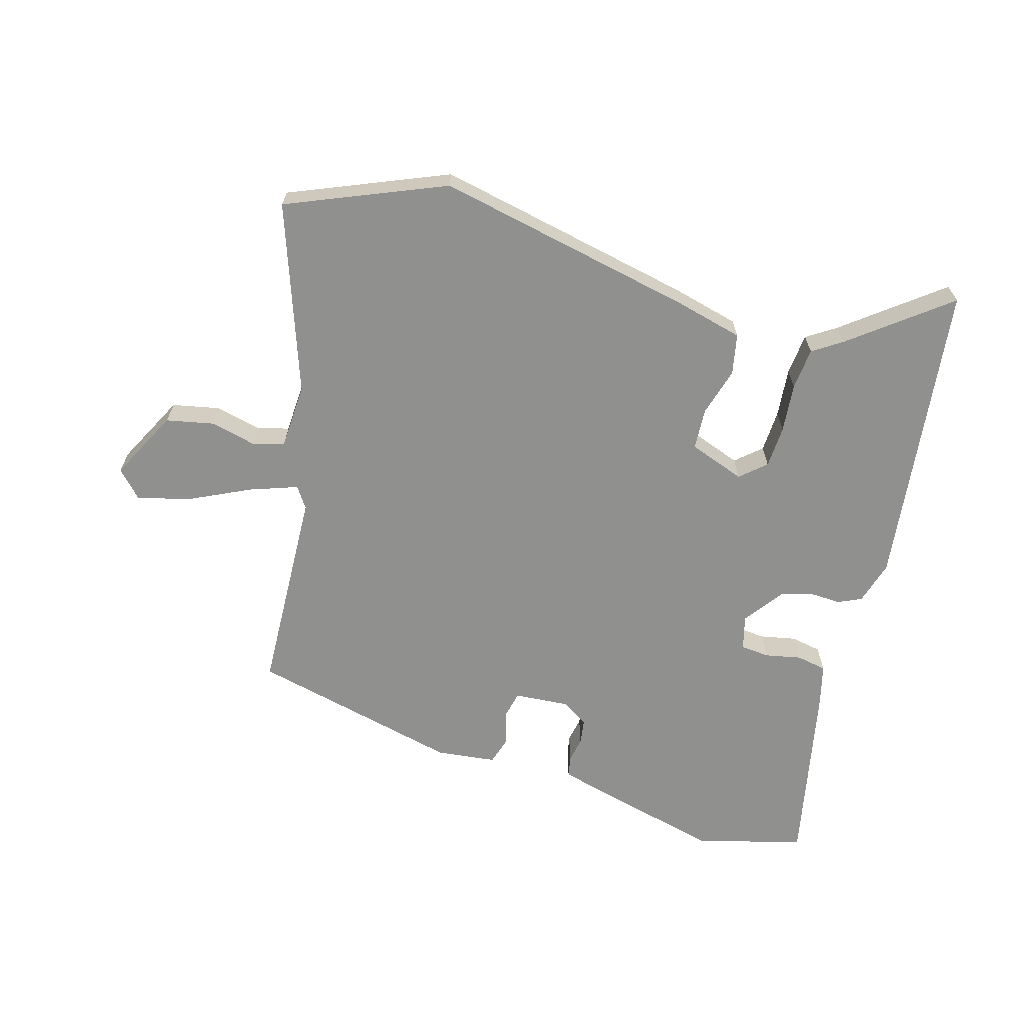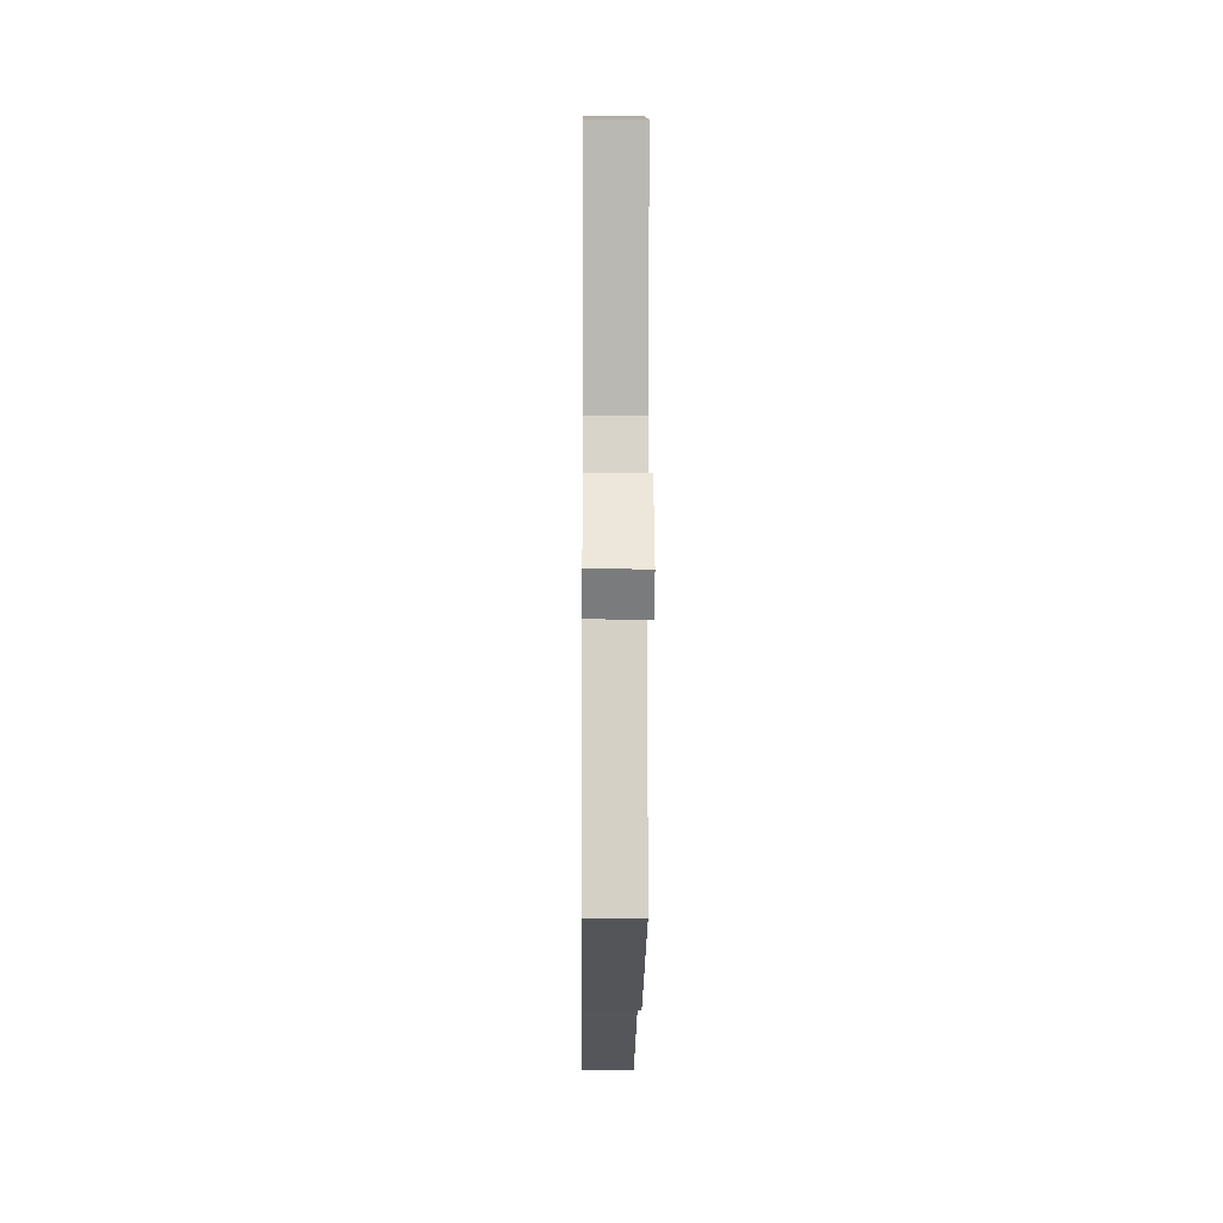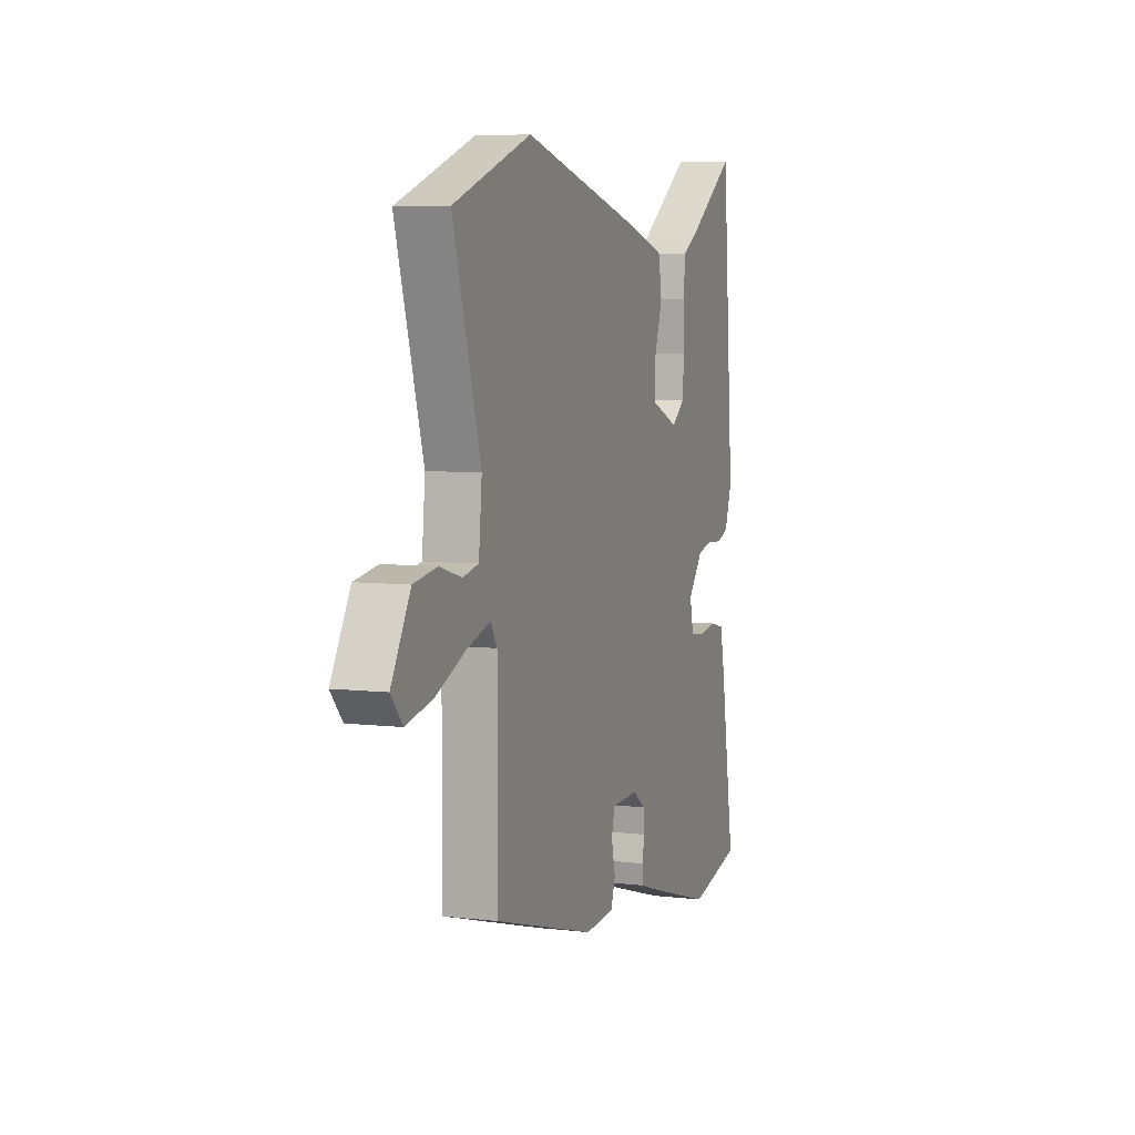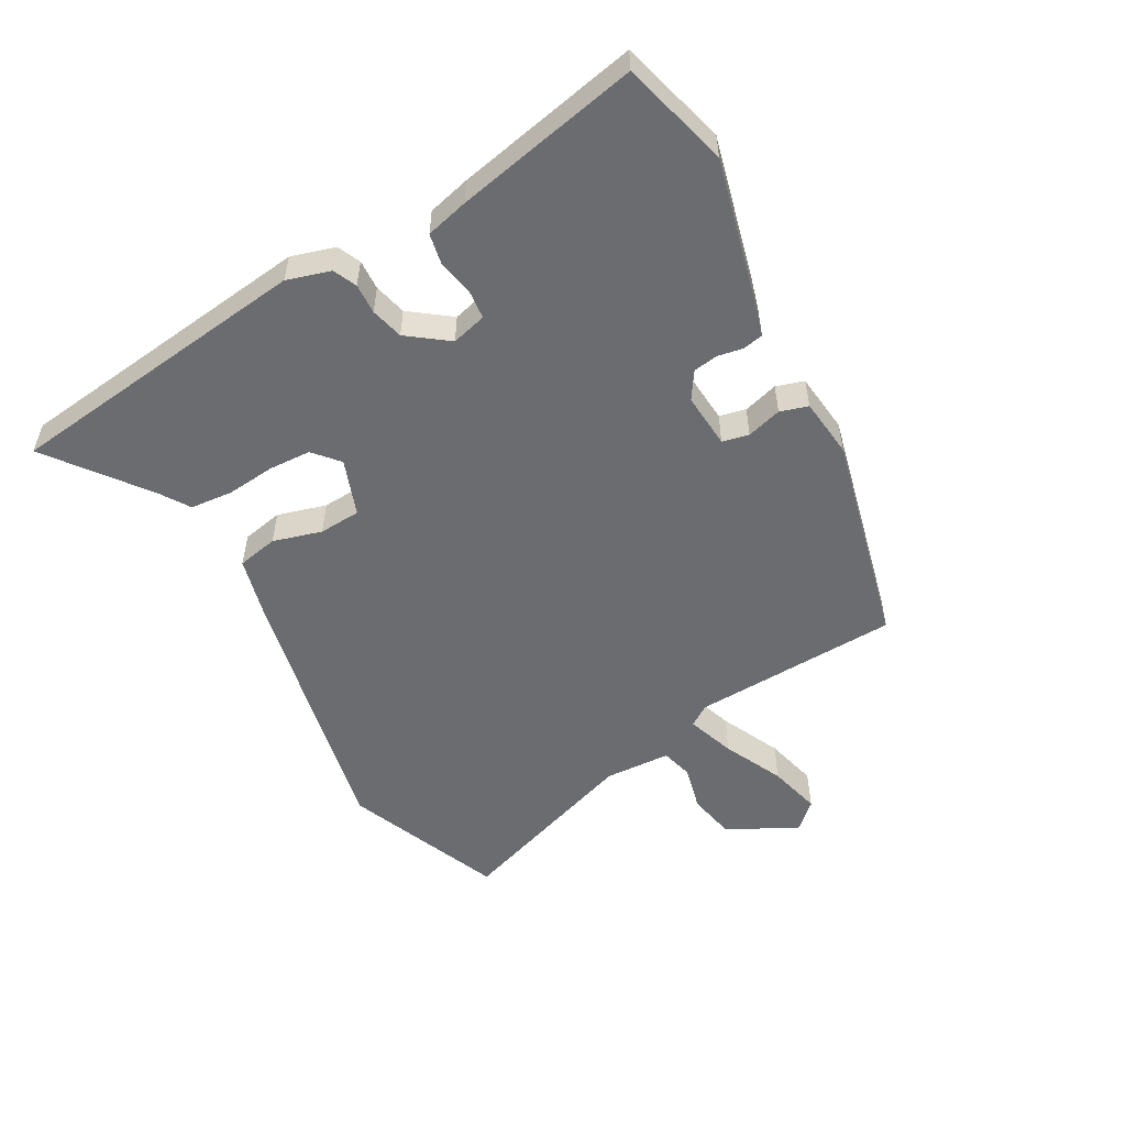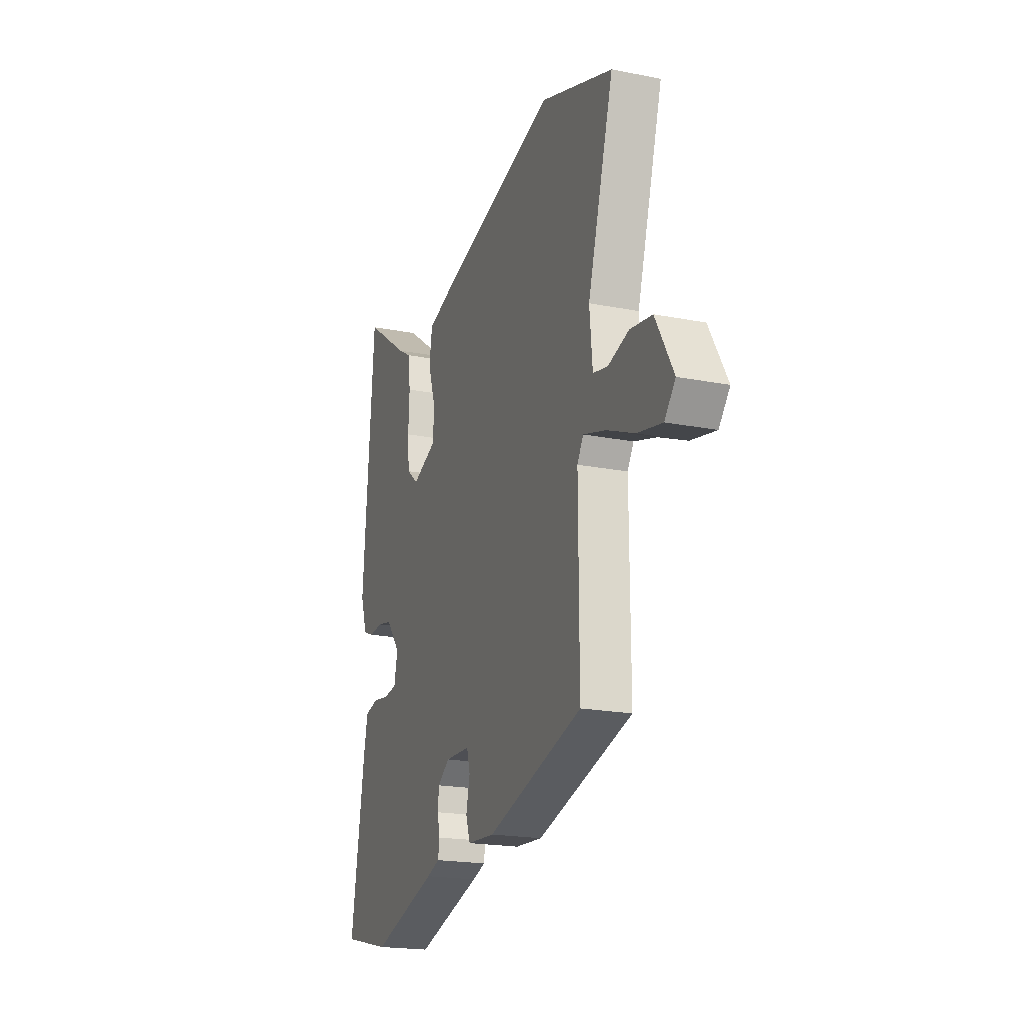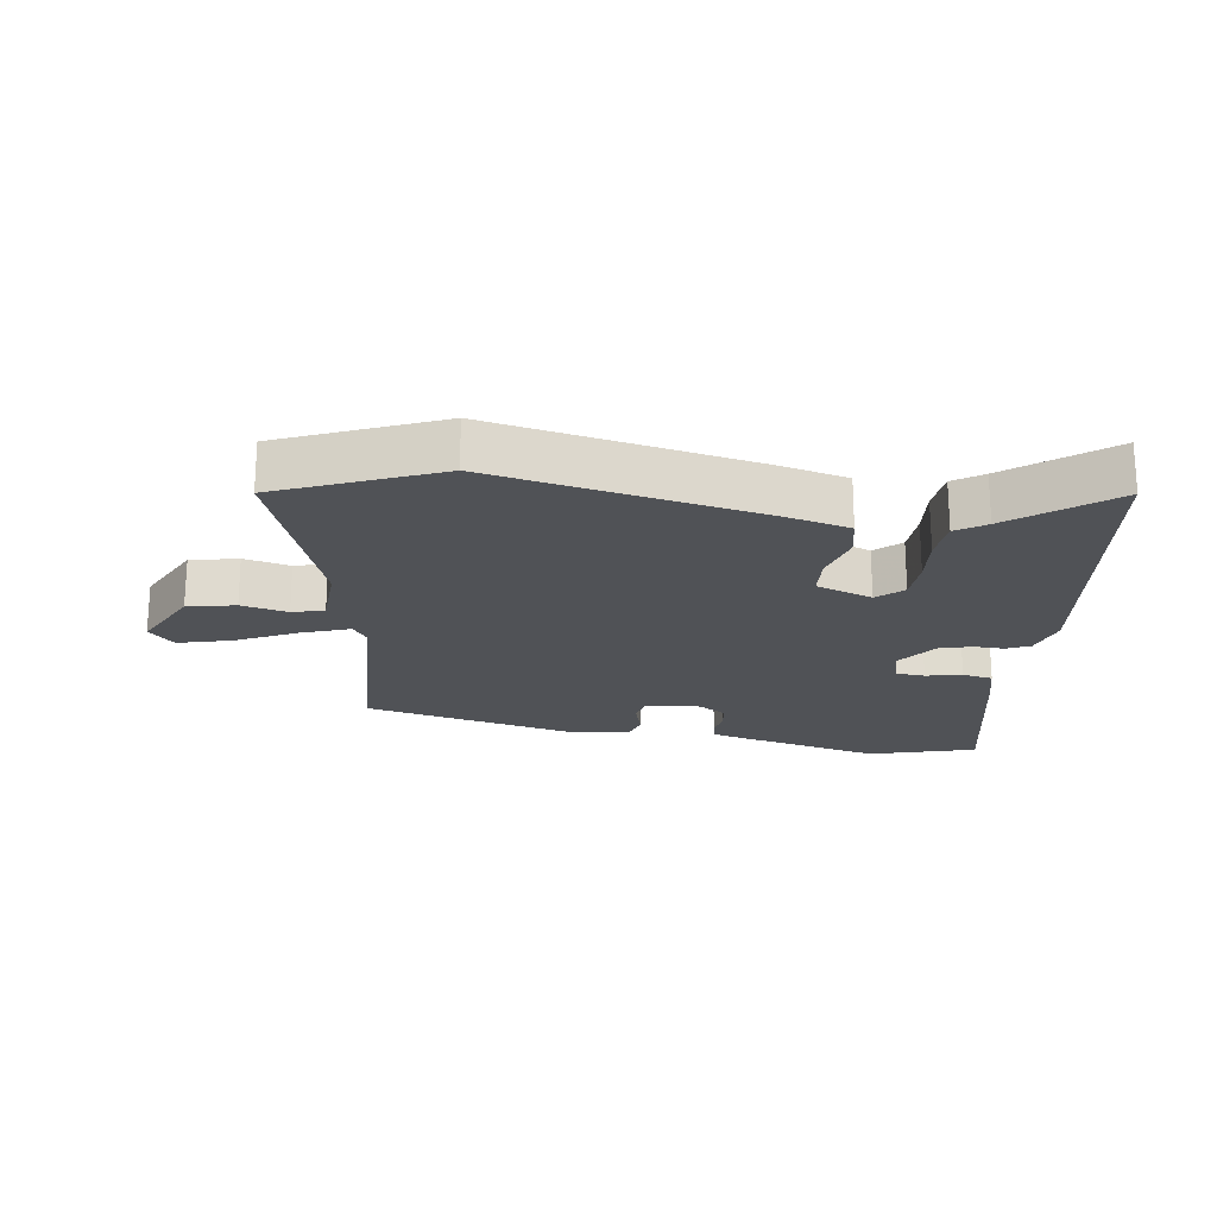
<metadata>
{"format":"obj","ext":"obj","renderer":"f3d","projection":"perspective","resolution":1024,"background":"white","views":[{"elev":-65.6,"azim":-13.5,"up":"+Y"},{"elev":-9.0,"azim":-90.6,"up":"+Z"},{"elev":6.2,"azim":-70.5,"up":"+Z"},{"elev":-53.7,"azim":121.5,"up":"+Y"},{"elev":-20.1,"azim":-109.9,"up":"+Z"},{"elev":-20.9,"azim":-5.3,"up":"+Y"}]}
</metadata>
<code>
v -0.463 0.07 -0.366
v -0.462 0.07 -0.042
v -0.483 0.07 -0.008
v -0.559 0.07 -0.031
v -0.655 0.07 -0.072
v -0.739 0.07 -0.09
v -0.776 0.07 -0.047
v -0.715 0.07 0.06
v -0.64 0.07 0.072
v -0.569 0.07 0.052
v -0.519 0.07 0.063
v -0.509 0.07 0.166
v -0.598 0.07 0.464
v -0.348 0.07 0.555
v 0.056 0.07 0.453
v 0.16 0.07 0.422
v 0.17 0.07 0.358
v 0.145 0.07 0.283
v 0.146 0.07 0.218
v 0.232 0.07 0.183
v 0.273 0.07 0.216
v 0.279 0.07 0.282
v 0.275 0.07 0.359
v 0.284 0.07 0.424
v 0.331 0.07 0.452
v 0.487 0.07 0.562
v 0.525 0.07 0.079
v 0.502 0.07 0.012
v 0.465 0.07 -0.003
v 0.418 0.07 0.001
v 0.367 0.07 -0.01
v 0.318 0.07 -0.071
v 0.33 0.07 -0.126
v 0.375 0.07 -0.132
v 0.432 0.07 -0.123
v 0.479 0.07 -0.134
v 0.493 0.07 -0.201
v 0.54 0.07 -0.491
v 0.371 0.07 -0.53
v 0.143 0.07 -0.463
v 0.098 0.07 -0.448
v 0.093 0.07 -0.416
v 0.102 0.07 -0.377
v 0.098 0.07 -0.338
v 0.057 0.07 -0.309
v -0.029 0.07 -0.312
v -0.04 0.07 -0.353
v -0.027 0.07 -0.408
v -0.042 0.07 -0.451
v -0.136 0.07 -0.458
v -0.463 0 -0.366
v -0.462 0 -0.042
v -0.483 0 -0.008
v -0.559 0 -0.031
v -0.655 0 -0.072
v -0.739 0 -0.09
v -0.776 0 -0.047
v -0.715 0 0.06
v -0.64 0 0.072
v -0.569 0 0.052
v -0.519 0 0.063
v -0.509 0 0.166
v -0.598 0 0.464
v -0.348 0 0.555
v 0.056 0 0.453
v 0.16 0 0.422
v 0.17 0 0.358
v 0.145 0 0.283
v 0.146 0 0.218
v 0.232 0 0.183
v 0.273 0 0.216
v 0.279 0 0.282
v 0.275 0 0.359
v 0.284 0 0.424
v 0.331 0 0.452
v 0.487 0 0.562
v 0.525 0 0.079
v 0.502 0 0.012
v 0.465 0 -0.003
v 0.418 0 0.001
v 0.367 0 -0.01
v 0.318 0 -0.071
v 0.33 0 -0.126
v 0.375 0 -0.132
v 0.432 0 -0.123
v 0.479 0 -0.134
v 0.493 0 -0.201
v 0.54 0 -0.491
v 0.371 0 -0.53
v 0.143 0 -0.463
v 0.098 0 -0.448
v 0.093 0 -0.416
v 0.102 0 -0.377
v 0.098 0 -0.338
v 0.057 0 -0.309
v -0.029 0 -0.312
v -0.04 0 -0.353
v -0.027 0 -0.408
v -0.042 0 -0.451
v -0.136 0 -0.458
f 47 48 49 50
f 46 47 50 1
f 40 41 42 43
f 40 43 44
f 39 40 44
f 38 39 44 45
f 34 35 36 37
f 33 34 37 38
f 27 28 29 30
f 25 26 27 30
f 25 30 31
f 22 23 24 25
f 21 22 25 31
f 20 21 31 32
f 15 16 17 18
f 15 18 19
f 12 13 14 15
f 11 12 15 19
f 7 8 9 10
f 7 10 11
f 4 5 6 7
f 3 4 7 11
f 2 3 11 19
f 46 1 2 19
f 33 38 45
f 32 33 45 46
f 19 20 32 46
f 100 99 98 97
f 51 100 97 96
f 93 92 91 90
f 94 93 90
f 94 90 89
f 95 94 89 88
f 87 86 85 84
f 88 87 84 83
f 80 79 78 77
f 80 77 76 75
f 81 80 75
f 75 74 73 72
f 81 75 72 71
f 82 81 71 70
f 68 67 66 65
f 69 68 65
f 65 64 63 62
f 69 65 62 61
f 60 59 58 57
f 61 60 57
f 57 56 55 54
f 61 57 54 53
f 69 61 53 52
f 69 52 51 96
f 95 88 83
f 96 95 83 82
f 96 82 70 69
f 1 51 52 2
f 2 52 53 3
f 3 53 54 4
f 4 54 55 5
f 5 55 56 6
f 6 56 57 7
f 7 57 58 8
f 8 58 59 9
f 9 59 60 10
f 10 60 61 11
f 11 61 62 12
f 12 62 63 13
f 13 63 64 14
f 14 64 65 15
f 15 65 66 16
f 16 66 67 17
f 17 67 68 18
f 18 68 69 19
f 19 69 70 20
f 20 70 71 21
f 21 71 72 22
f 22 72 73 23
f 23 73 74 24
f 24 74 75 25
f 25 75 76 26
f 26 76 77 27
f 27 77 78 28
f 28 78 79 29
f 29 79 80 30
f 30 80 81 31
f 31 81 82 32
f 32 82 83 33
f 33 83 84 34
f 34 84 85 35
f 35 85 86 36
f 36 86 87 37
f 37 87 88 38
f 38 88 89 39
f 39 89 90 40
f 40 90 91 41
f 41 91 92 42
f 42 92 93 43
f 43 93 94 44
f 44 94 95 45
f 45 95 96 46
f 46 96 97 47
f 47 97 98 48
f 48 98 99 49
f 49 99 100 50
f 50 100 51 1

</code>
